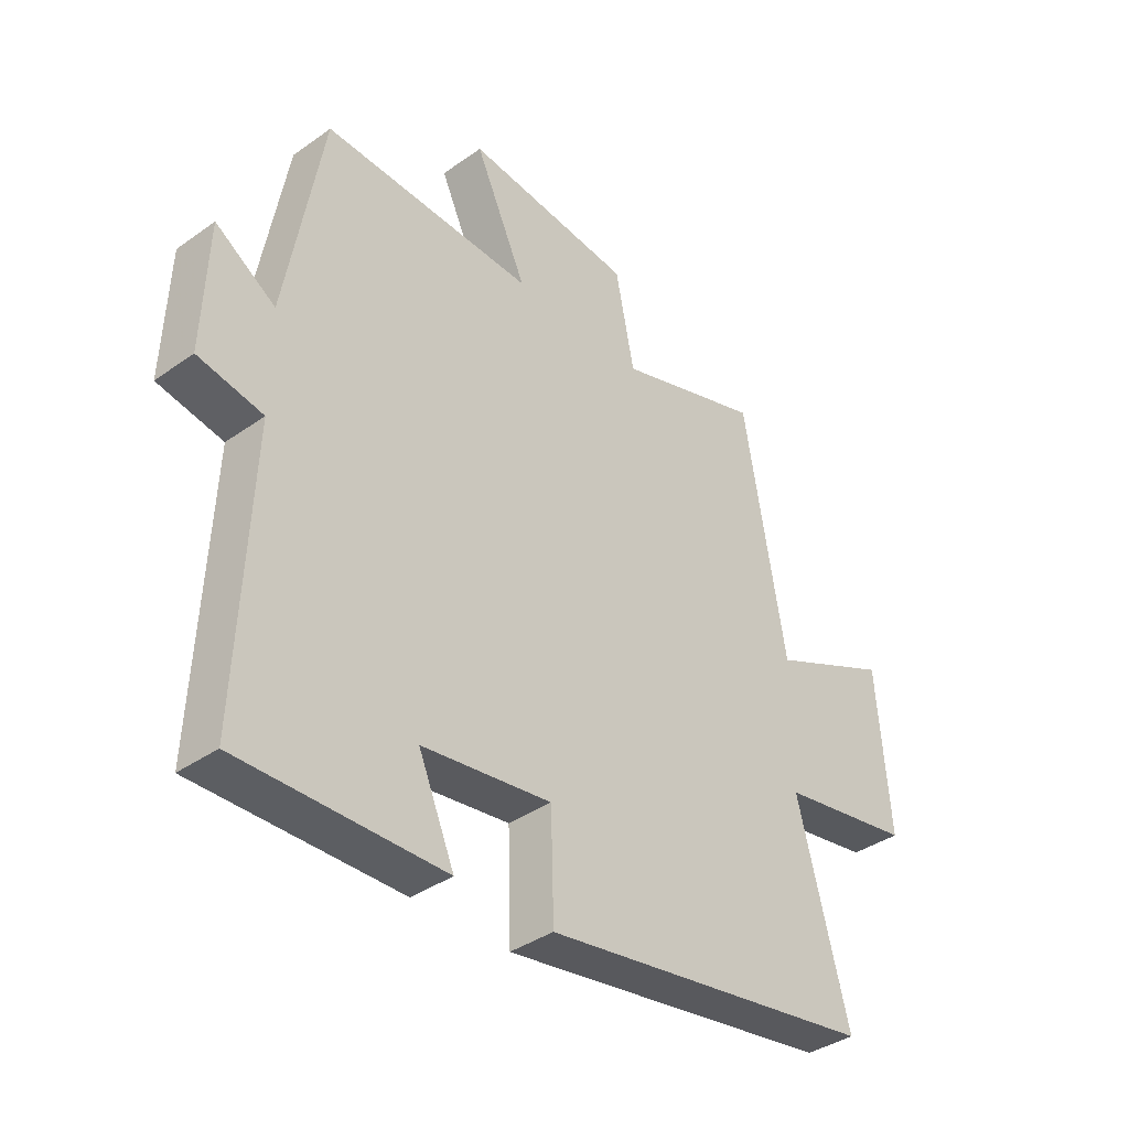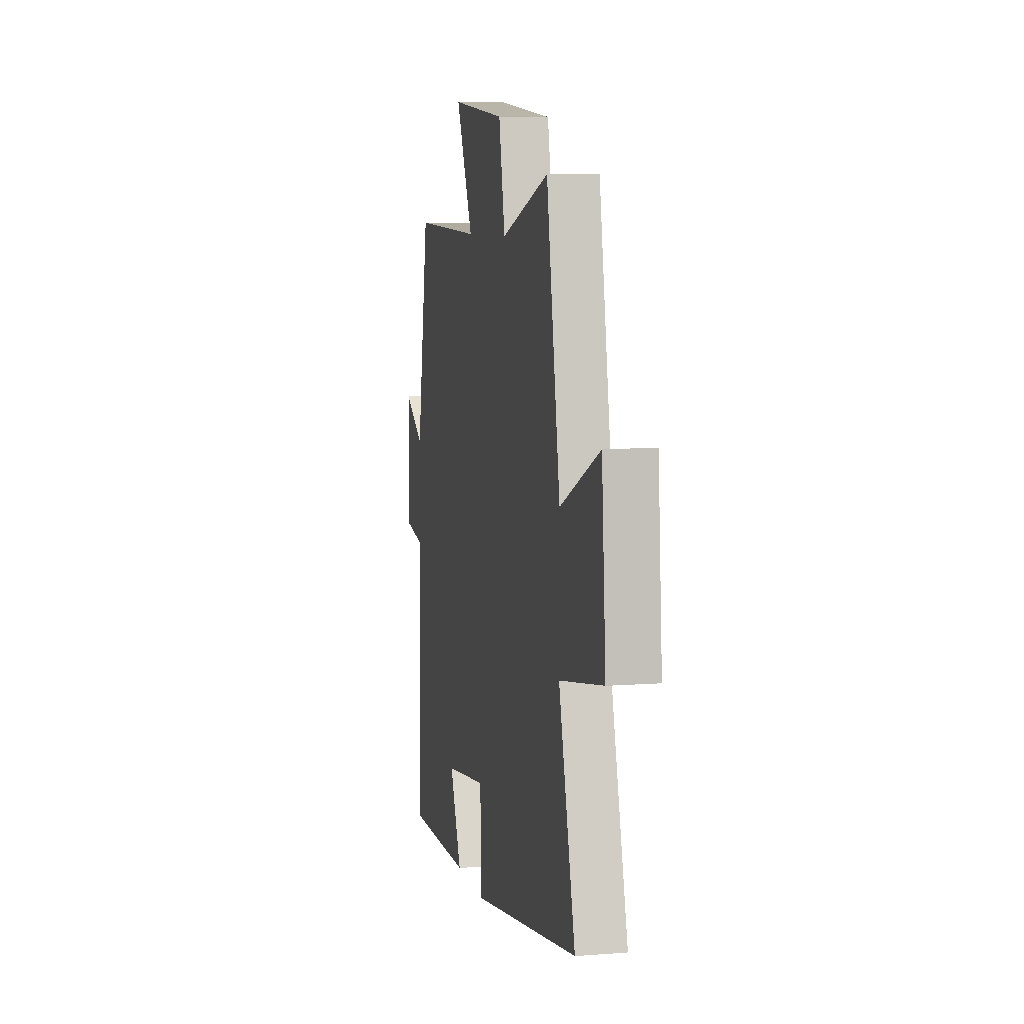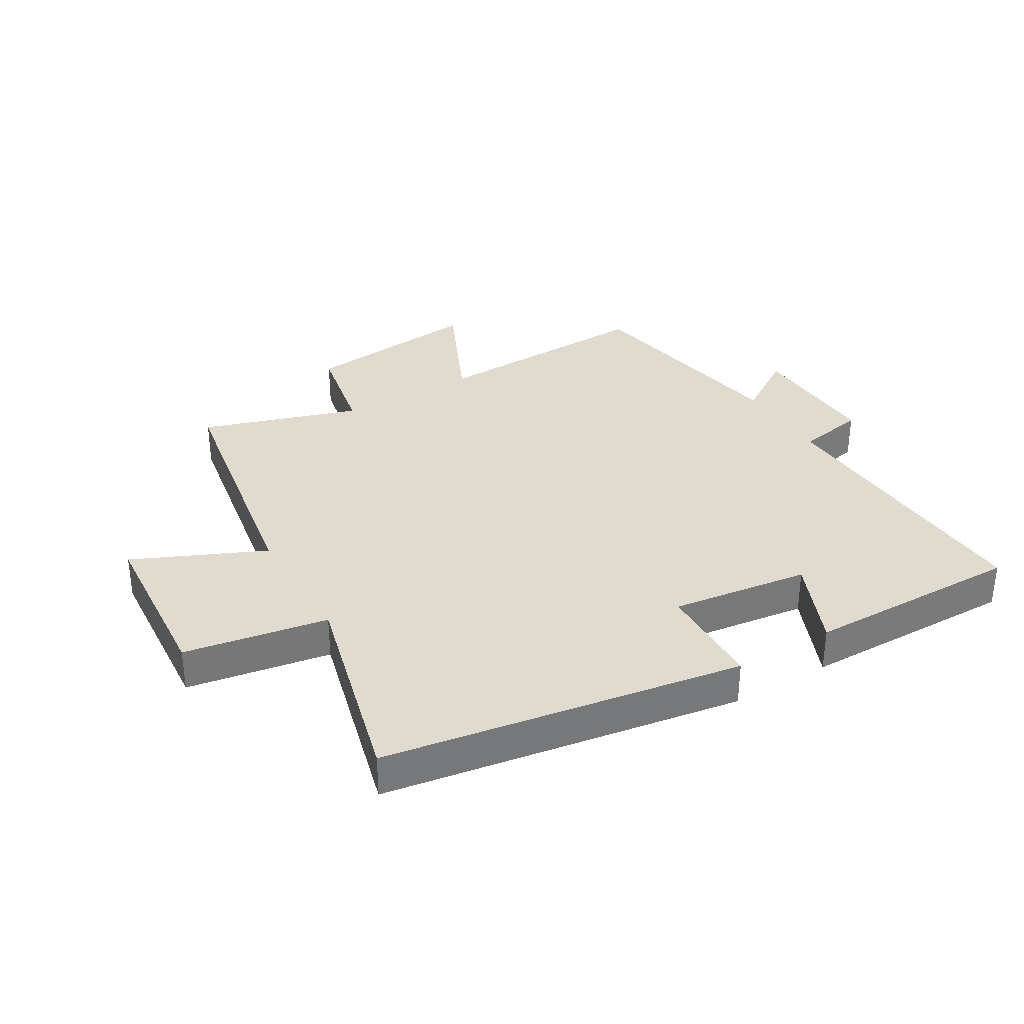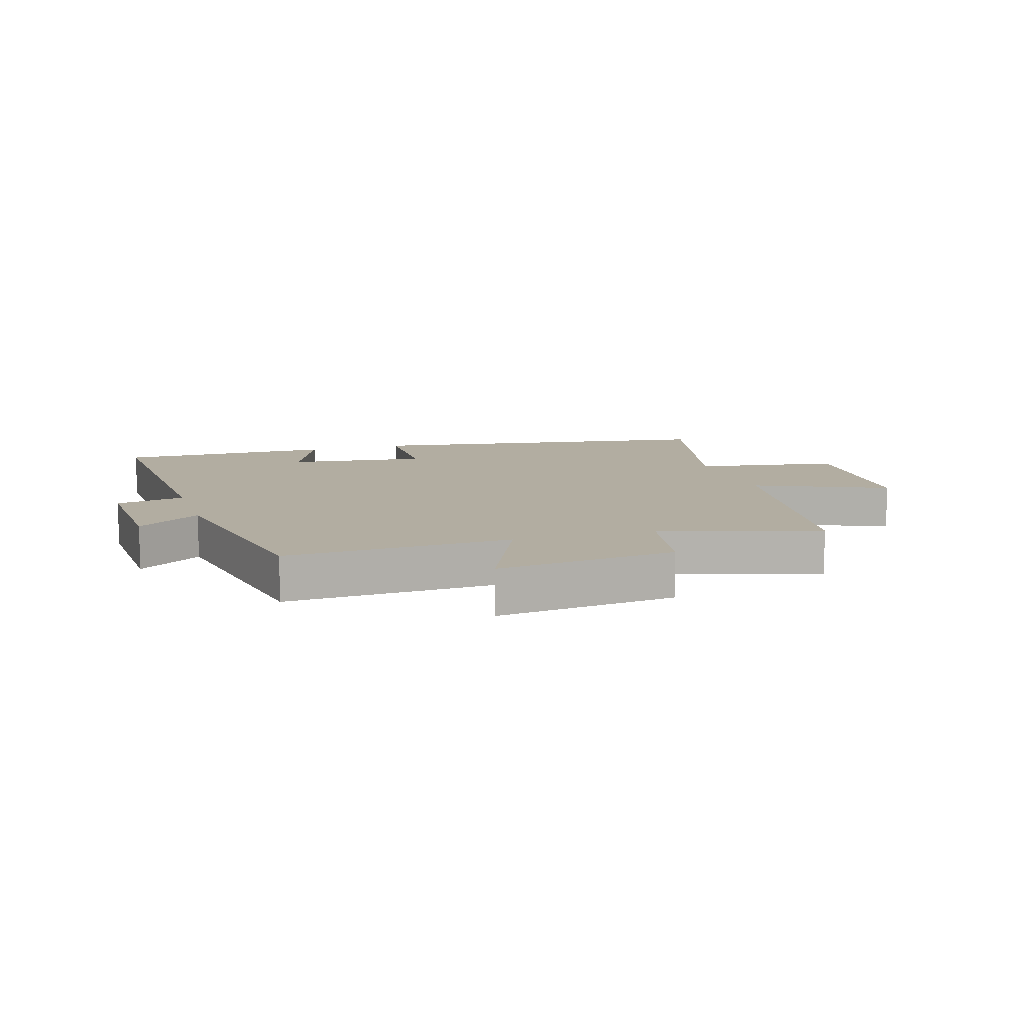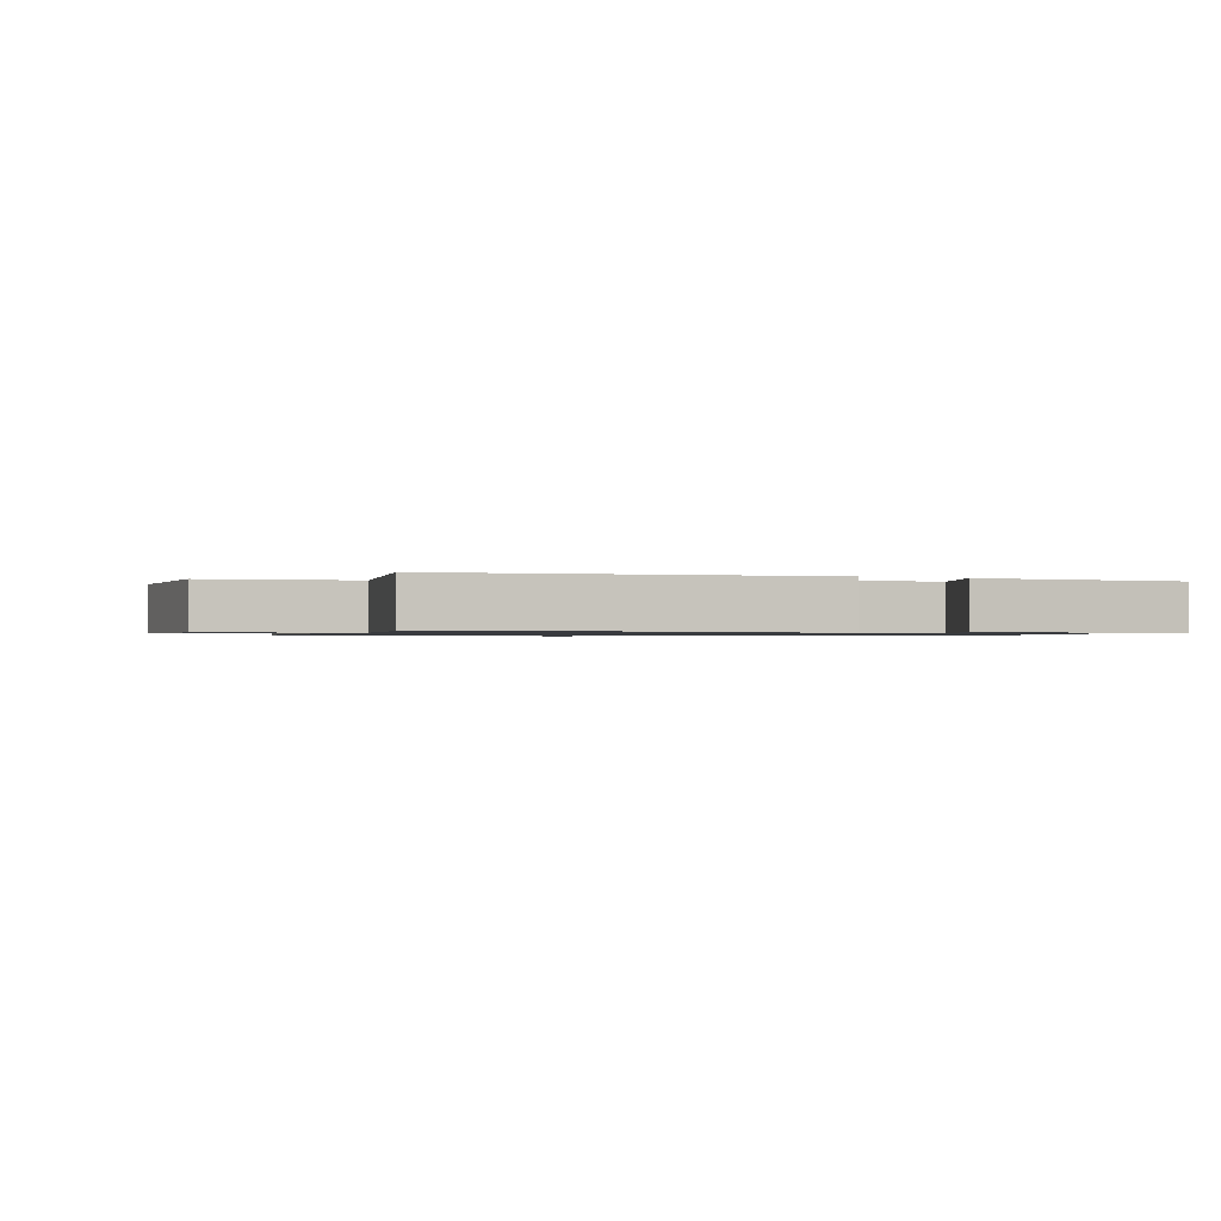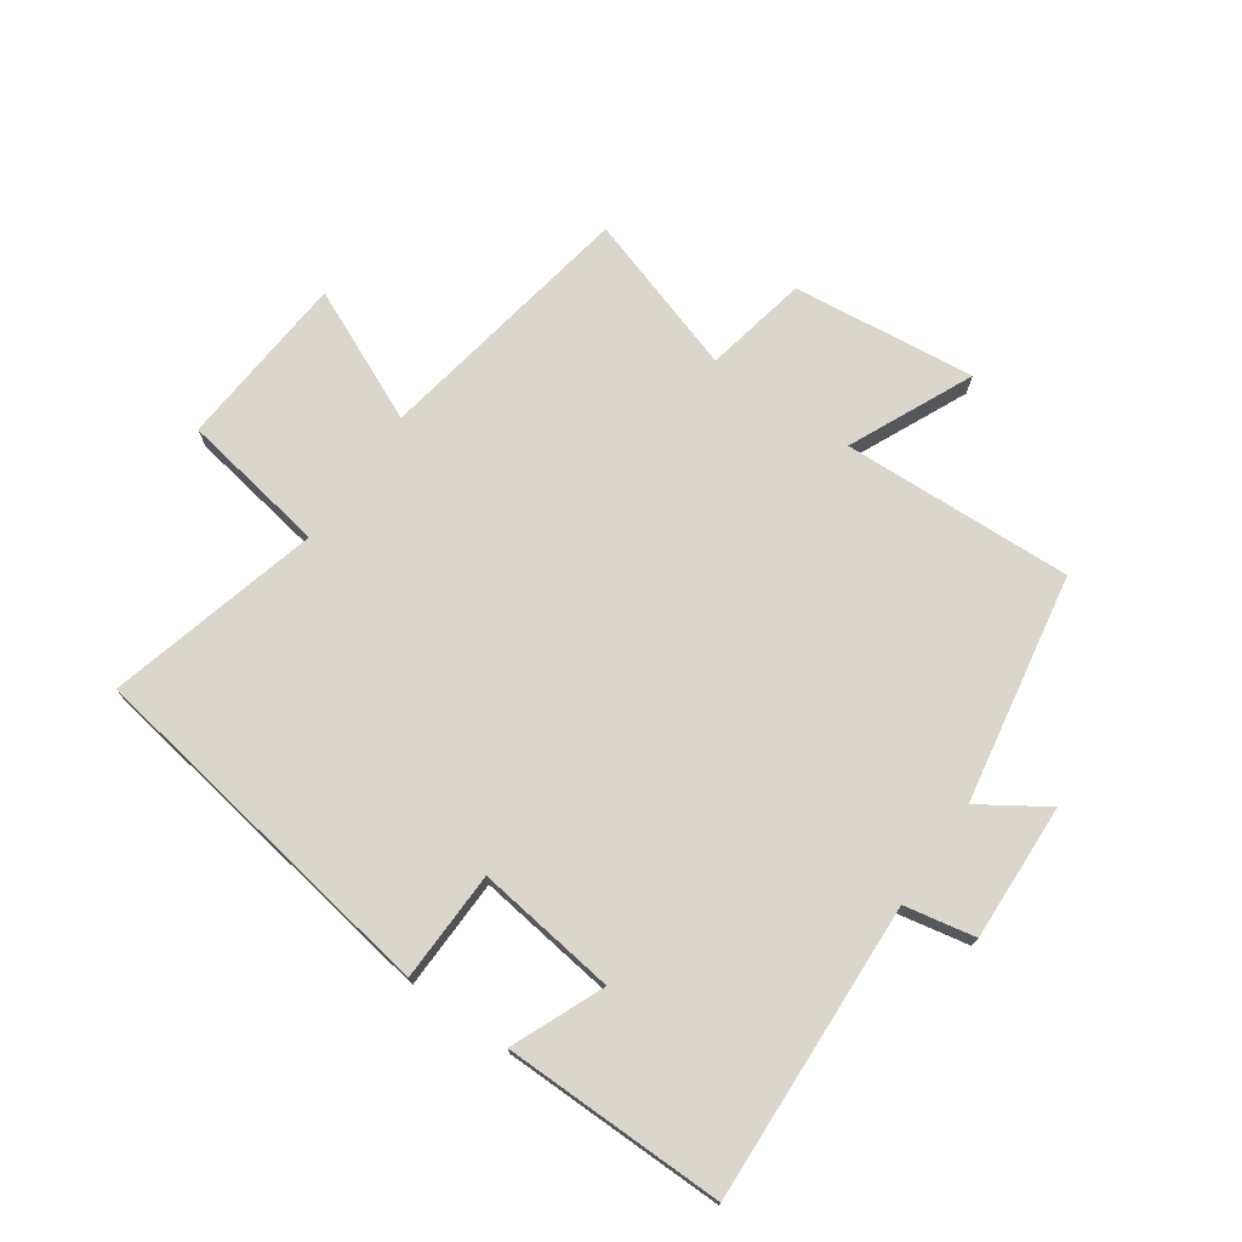
<metadata>
{"format":"obj","ext":"obj","renderer":"f3d","projection":"perspective","resolution":1024,"background":"white","views":[{"elev":-38.0,"azim":-48.0,"up":"+Z"},{"elev":7.4,"azim":77.5,"up":"+Z"},{"elev":33.6,"azim":149.3,"up":"+Y"},{"elev":10.5,"azim":-17.7,"up":"+Y"},{"elev":-0.9,"azim":154.1,"up":"+Y"},{"elev":73.5,"azim":-145.2,"up":"+Y"}]}
</metadata>
<code>
v 0.589 0.07 -0.406
v 0.003 0.07 -0.5
v -0.002 0.07 -0.323
v -0.228 0.07 -0.353
v -0.165 0.07 -0.5
v -0.52 0.07 -0.504
v -0.5 0.07 -0.027
v -0.613 0.07 -0.005
v -0.605 0.07 0.215
v -0.5 0.07 0.147
v -0.436 0.07 0.514
v -0.066 0.07 0.5
v -0.157 0.07 0.698
v 0.137 0.07 0.666
v 0.17 0.07 0.5
v 0.427 0.07 0.583
v 0.5 0.07 0.16
v 0.713 0.07 0.256
v 0.735 0.07 -0.026
v 0.5 0.07 -0.066
v 0.589 0 -0.406
v 0.003 0 -0.5
v -0.002 0 -0.323
v -0.228 0 -0.353
v -0.165 0 -0.5
v -0.52 0 -0.504
v -0.5 0 -0.027
v -0.613 0 -0.005
v -0.605 0 0.215
v -0.5 0 0.147
v -0.436 0 0.514
v -0.066 0 0.5
v -0.157 0 0.698
v 0.137 0 0.666
v 0.17 0 0.5
v 0.427 0 0.583
v 0.5 0 0.16
v 0.713 0 0.256
v 0.735 0 -0.026
v 0.5 0 -0.066
f 17 18 19 20
f 15 16 17 20
f 15 20 1 2
f 12 13 14 15
f 10 11 12
f 10 12 15
f 7 8 9 10
f 7 10 15
f 4 5 6 7
f 3 4 7 15
f 2 3 15
f 40 39 38 37
f 40 37 36 35
f 22 21 40 35
f 35 34 33 32
f 32 31 30
f 35 32 30
f 30 29 28 27
f 35 30 27
f 27 26 25 24
f 35 27 24 23
f 35 23 22
f 1 21 22 2
f 2 22 23 3
f 3 23 24 4
f 4 24 25 5
f 5 25 26 6
f 6 26 27 7
f 7 27 28 8
f 8 28 29 9
f 9 29 30 10
f 10 30 31 11
f 11 31 32 12
f 12 32 33 13
f 13 33 34 14
f 14 34 35 15
f 15 35 36 16
f 16 36 37 17
f 17 37 38 18
f 18 38 39 19
f 19 39 40 20
f 20 40 21 1

</code>
